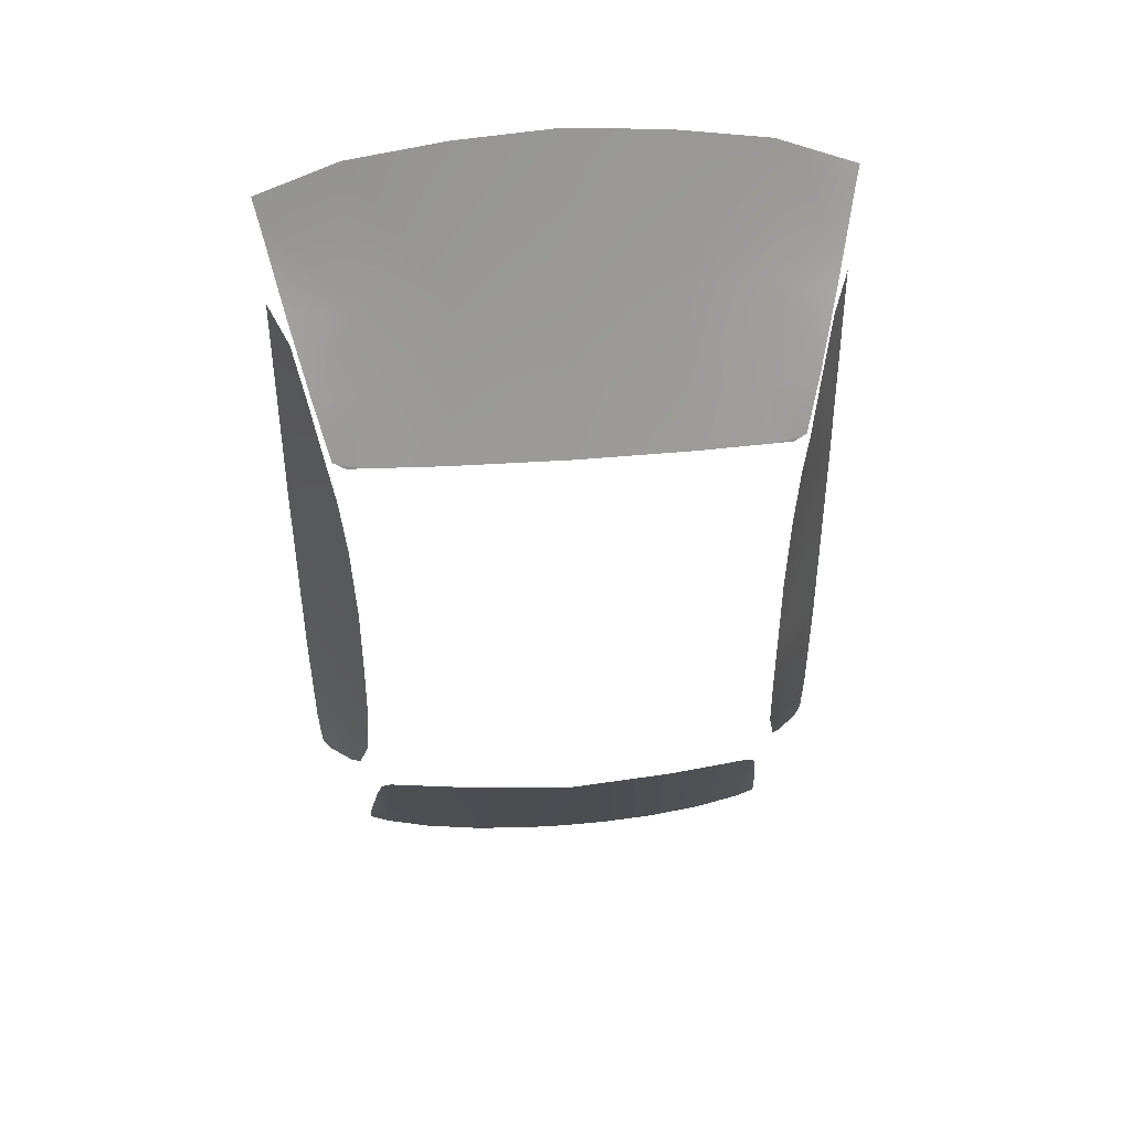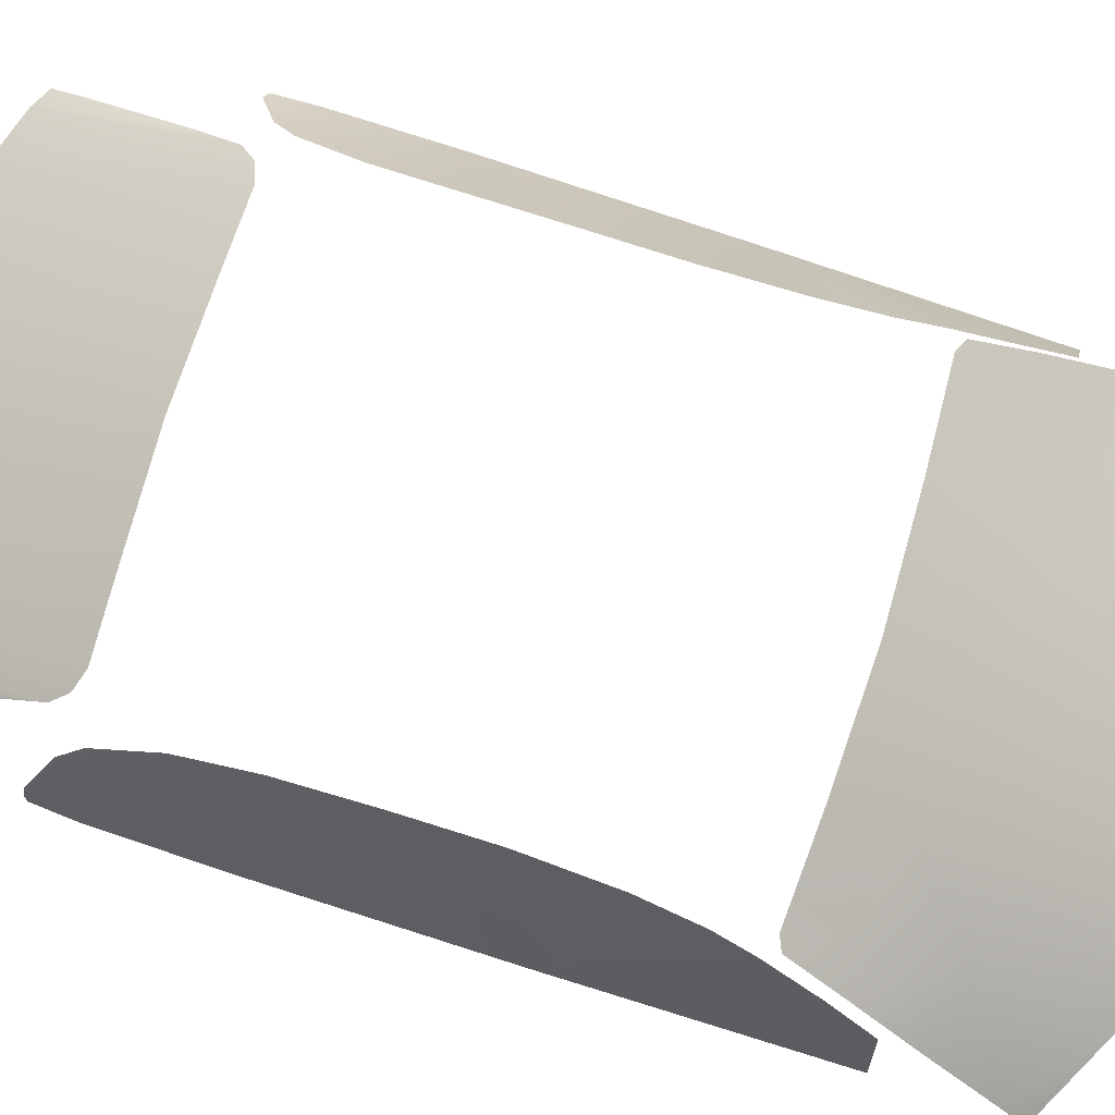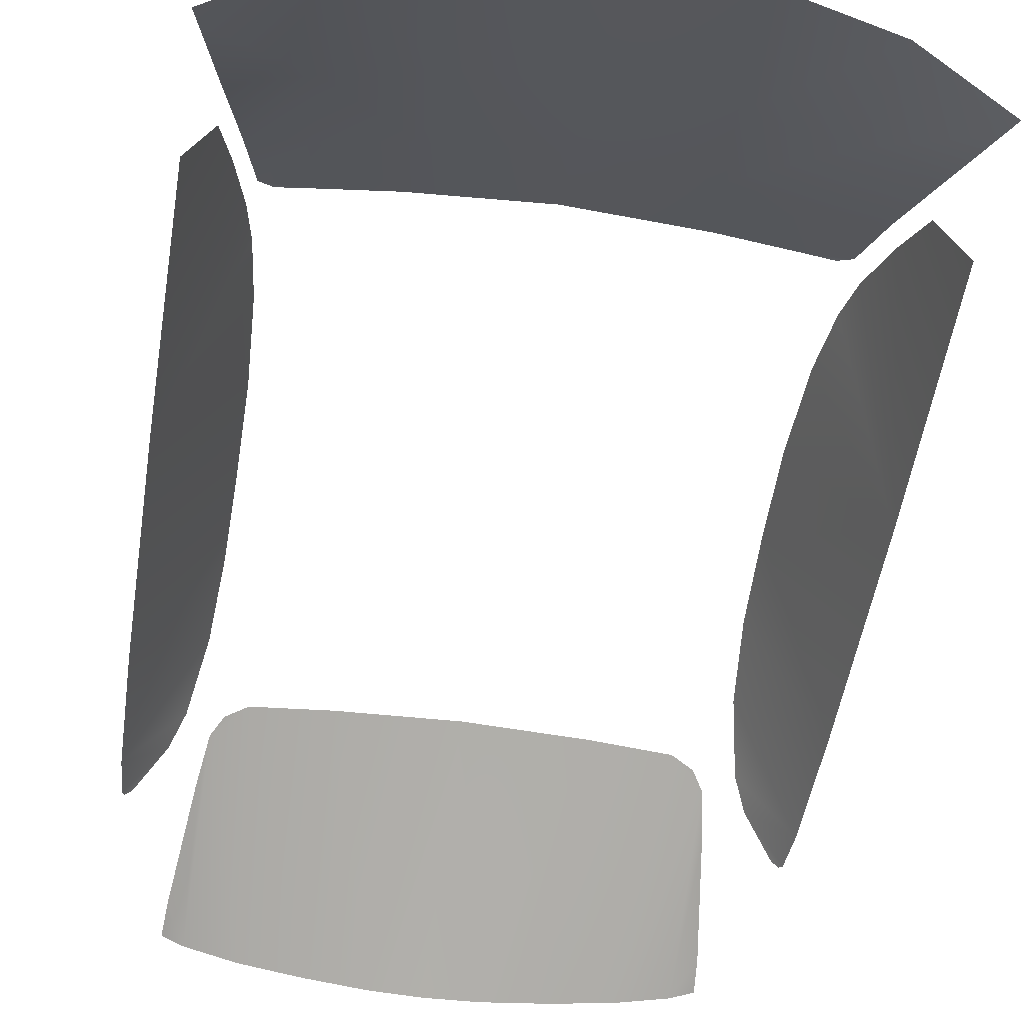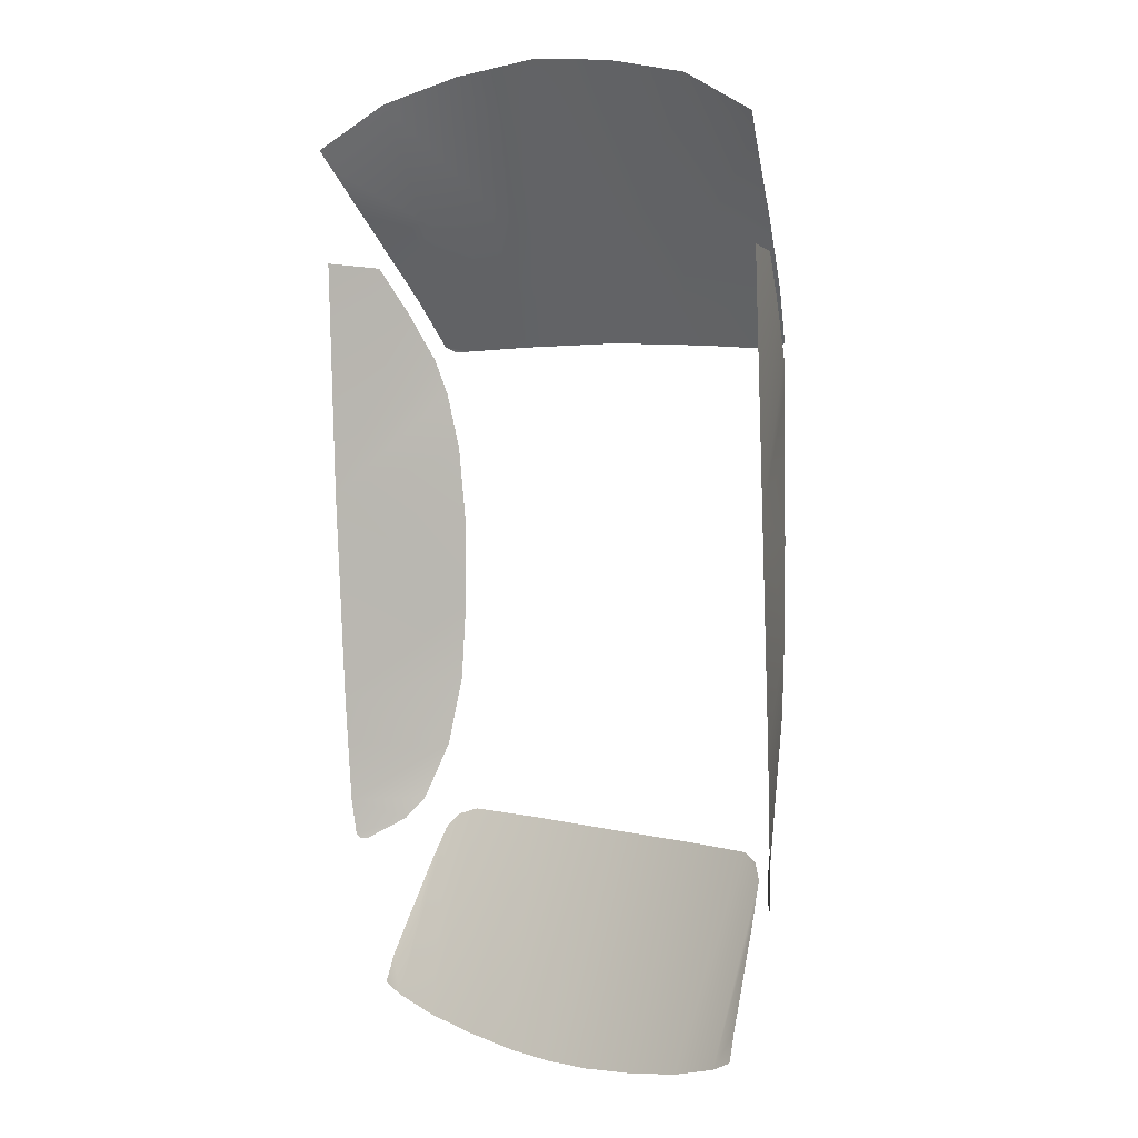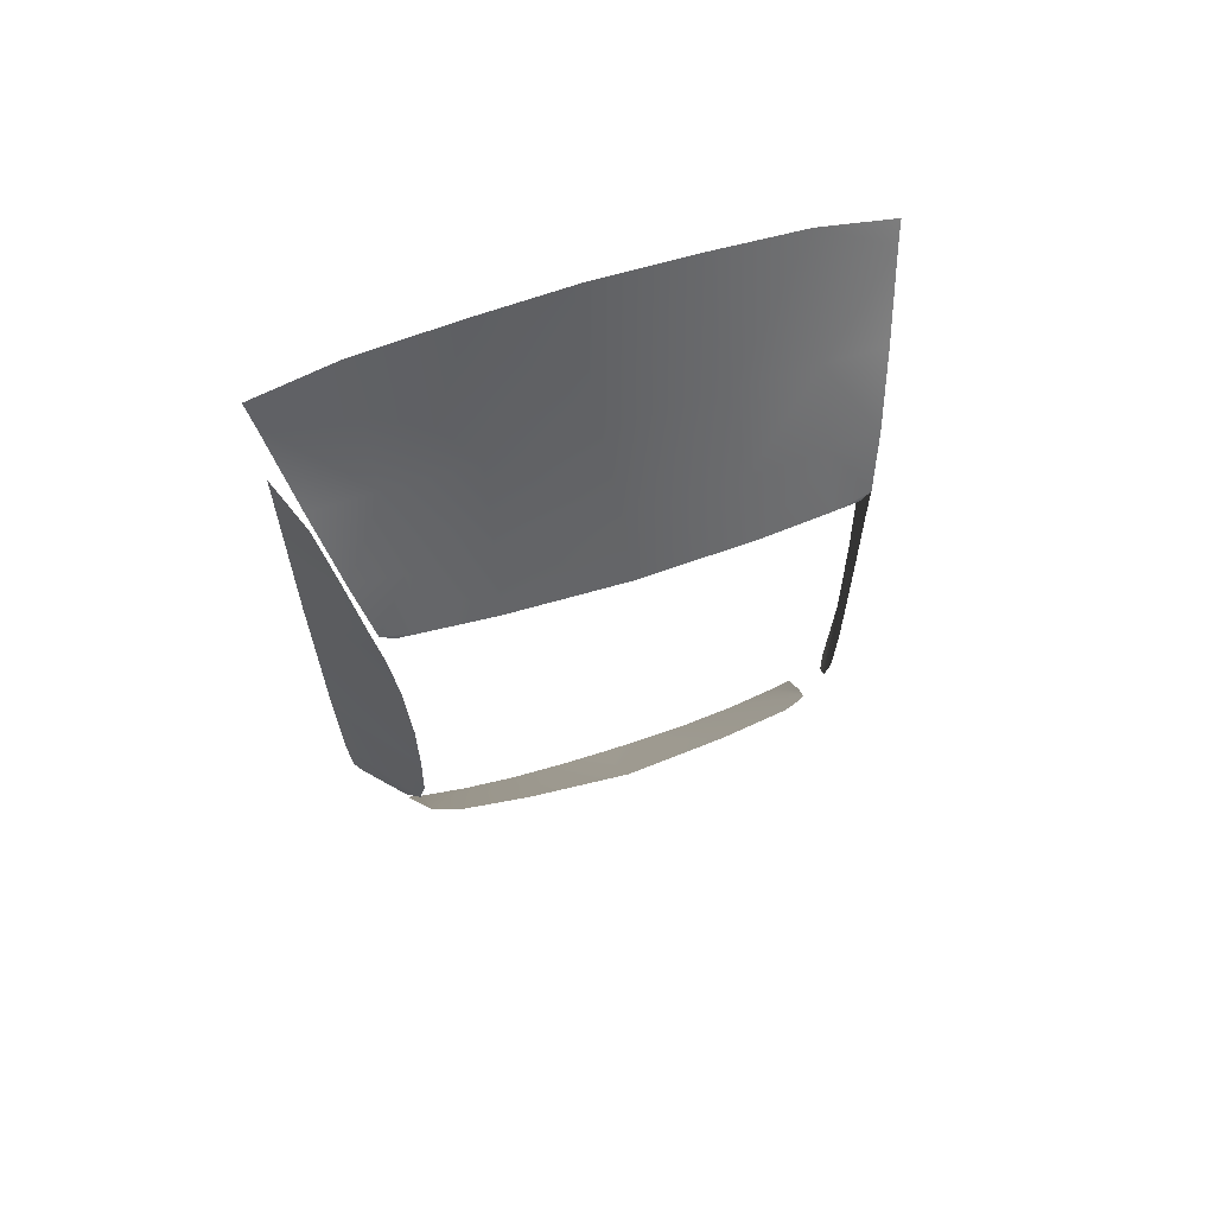
<metadata>
{"format":"obj","ext":"obj","renderer":"f3d","projection":"perspective","resolution":1024,"background":"white","views":[{"elev":47.9,"azim":175.0,"up":"+Z"},{"elev":79.7,"azim":-72.5,"up":"+Y"},{"elev":-52.7,"azim":-8.7,"up":"+Y"},{"elev":4.9,"azim":39.3,"up":"+Z"},{"elev":66.9,"azim":162.1,"up":"+Z"}]}
</metadata>
<code>
g Glass_34
v 0.5322 1.204 -1.106
v 0.5059 1.227 -1.069
v 0.4575 1.247 -1.051
v 0.414 1.011 -1.583
v 0.2678 1.013 -1.61
v 0.5346 1.008 -1.545
v 0.549 1.151 -1.209
v 0.2755 1.269 -1.054
v 0.124 1.013 -1.626
v -1.039e-05 1.288 -1.059
v -1.035e-05 1.012 -1.63
v -0.1241 1.013 -1.626
v 0.5786 1.033 -1.446
v 0.5834 1.007 -1.519
v -0.2755 1.269 -1.054
v -0.2678 1.013 -1.61
v -0.4576 1.247 -1.051
v -0.414 1.011 -1.583
v -0.5322 1.204 -1.106
v -0.5059 1.227 -1.069
v -0.5346 1.008 -1.545
v -0.549 1.151 -1.209
v -0.5786 1.033 -1.446
v -0.5834 1.007 -1.519
v 0.2848 1.2 0.3977
v -1.041e-05 1.294 0.2486
v 0.2972 1.28 0.24
v 0.4778 1.183 0.3785
v -1.041e-05 1.212 0.4097
v 0.2682 1.095 0.6084
v 0.4837 1.077 0.5751
v 0.6029 1.172 0.3726
v 0.4927 0.9255 0.8759
v -1.04e-05 1.105 0.6248
v 0.2464 0.9424 0.9287
v 0.4734 1.263 0.2312
v 0.5677 1.247 0.2422
v 0.5363 1.256 0.2278
v 0.6468 1.06 0.5373
v 0.6921 0.9329 0.7171
v 0.7057 0.8983 0.7683
v -1.04e-05 0.9481 0.9518
v -0.2682 1.095 0.6084
v -0.2848 1.2 0.3977
v -0.4837 1.077 0.5751
v -0.2464 0.9424 0.9287
v -0.4928 0.9255 0.8759
v -0.6921 0.9329 0.7171
v -0.7057 0.8983 0.7683
v -0.4778 1.183 0.3785
v -0.2972 1.28 0.24
v -0.6029 1.172 0.3726
v -0.4734 1.263 0.2312
v -0.5677 1.247 0.2422
v -0.5363 1.256 0.2278
v -0.6468 1.06 0.5373
v 0.5412 1.298 -0.4756
v 0.5452 1.284 -0.6925
v 0.7086 0.98 -0.7264
v 0.7079 0.9495 -0.1626
v 0.5403 1.298 -0.2571
v 0.5494 1.28 -0.03721
v 0.5655 1.251 0.1119
v 0.5838 1.221 0.206
v 0.6157 1.141 0.3429
v 0.6465 1.064 0.4565
v 0.7017 0.9231 0.4665
v 0.5573 1.241 -0.8744
v 0.7044 0.9976 -1.019
v 0.5862 1.172 -1.024
v 0.6144 1.121 -1.079
v 0.6976 1.009 -1.117
v 0.6775 1.033 -1.13
v 0.6916 1.016 -1.128
v -0.5412 1.298 -0.4756
v -0.7086 0.98 -0.7264
v -0.5452 1.284 -0.6925
v -0.5573 1.241 -0.8744
v -0.7079 0.9495 -0.1626
v -0.5403 1.298 -0.2571
v -0.5494 1.28 -0.03721
v -0.5656 1.251 0.1119
v -0.5838 1.221 0.206
v -0.6157 1.141 0.3429
v -0.6465 1.064 0.4565
v -0.7017 0.9231 0.4665
v -0.7044 0.9976 -1.019
v -0.5863 1.172 -1.024
v -0.6144 1.121 -1.079
v -0.6976 1.009 -1.117
v -0.6776 1.033 -1.13
v -0.6916 1.016 -1.128
g Glass_34_0
f 3 2 1
f 1 4 3
f 3 4 5
f 6 4 1
f 1 7 6
f 5 8 3
f 9 8 5
f 8 9 10
f 10 9 11
f 11 12 10
f 6 7 13
f 13 14 6
f 10 12 15
f 16 15 12
f 17 15 16
f 18 17 16
f 18 19 17
f 20 17 19
f 21 19 18
f 19 21 22
f 22 21 23
f 24 23 21
f 27 26 25
f 25 28 27
f 25 26 29
f 25 29 30
f 30 31 25
f 25 31 28
f 28 31 32
f 31 30 33
f 30 29 34
f 30 34 35
f 33 30 35
f 27 28 36
f 36 28 37
f 37 28 32
f 38 36 37
f 32 31 39
f 39 31 40
f 40 31 33
f 40 33 41
f 35 34 42
f 29 43 34
f 44 43 29
f 43 44 45
f 43 46 34
f 34 46 42
f 45 47 43
f 43 47 46
f 47 45 48
f 47 48 49
f 45 44 50
f 44 51 50
f 51 44 26
f 50 52 45
f 26 44 29
f 50 51 53
f 53 54 50
f 50 54 52
f 53 55 54
f 45 52 56
f 48 45 56
f 59 58 57
f 59 57 60
f 60 57 61
f 60 61 62
f 60 62 63
f 60 63 64
f 60 64 65
f 60 65 66
f 60 66 67
f 59 68 58
f 69 68 59
f 69 70 68
f 69 71 70
f 72 71 69
f 73 71 72
f 73 72 74
f 77 76 75
f 77 78 76
f 79 75 76
f 80 75 79
f 80 79 81
f 81 79 82
f 82 79 83
f 83 79 84
f 84 79 85
f 85 79 86
f 76 78 87
f 88 87 78
f 88 89 87
f 87 89 90
f 89 91 90
f 90 91 92

</code>
